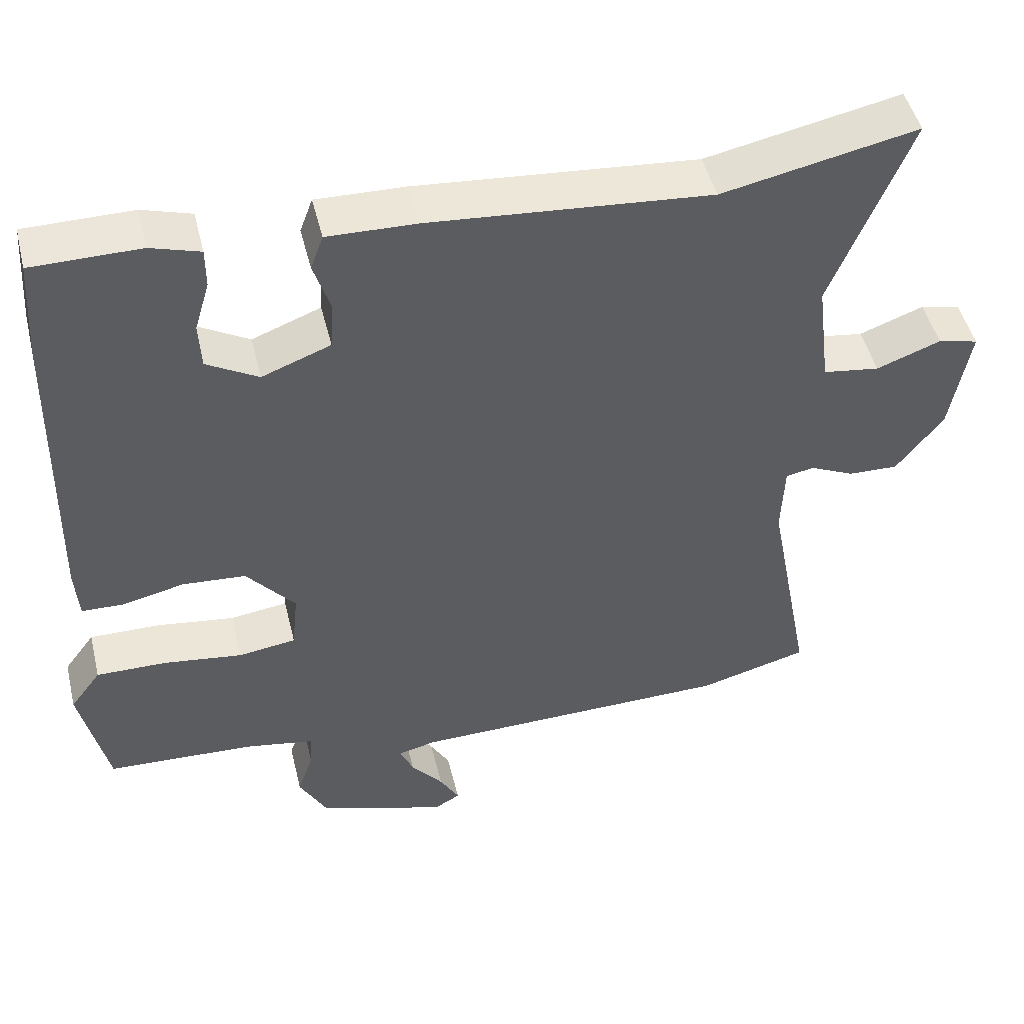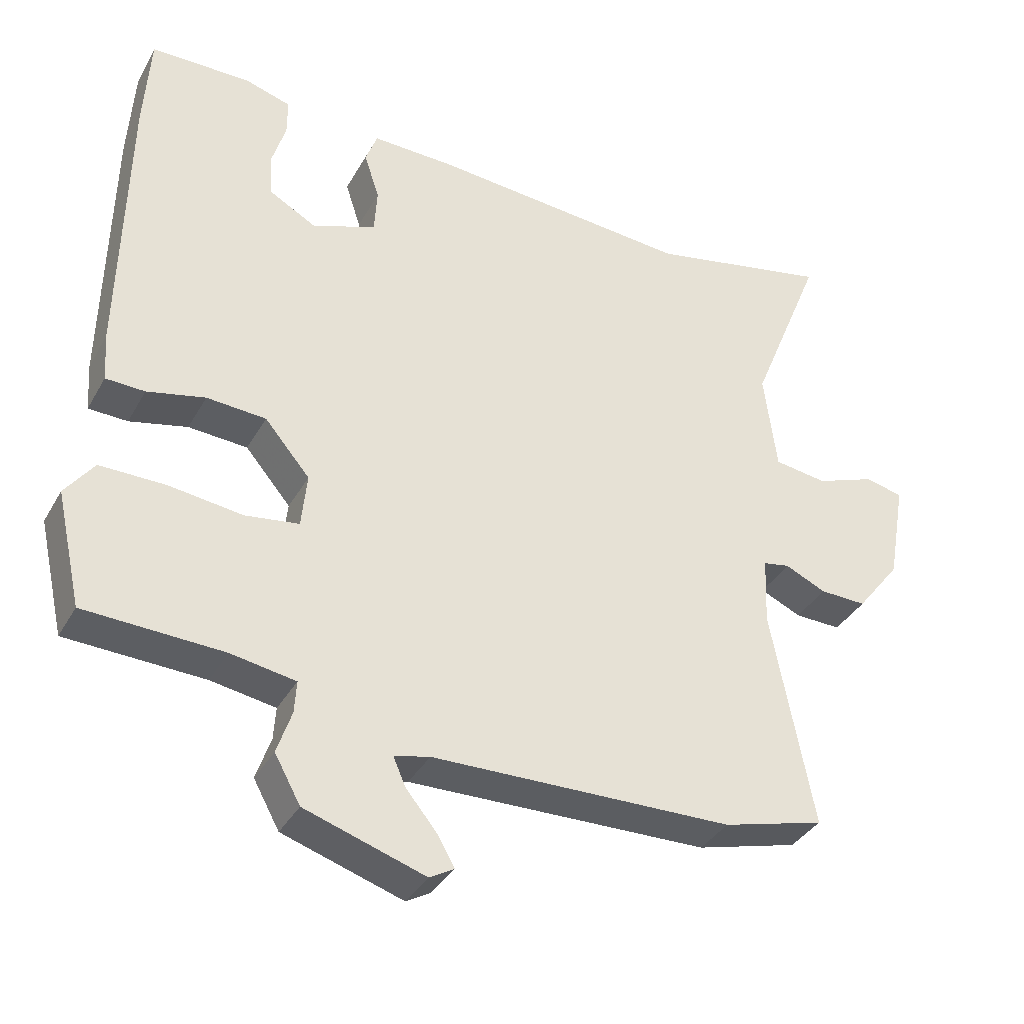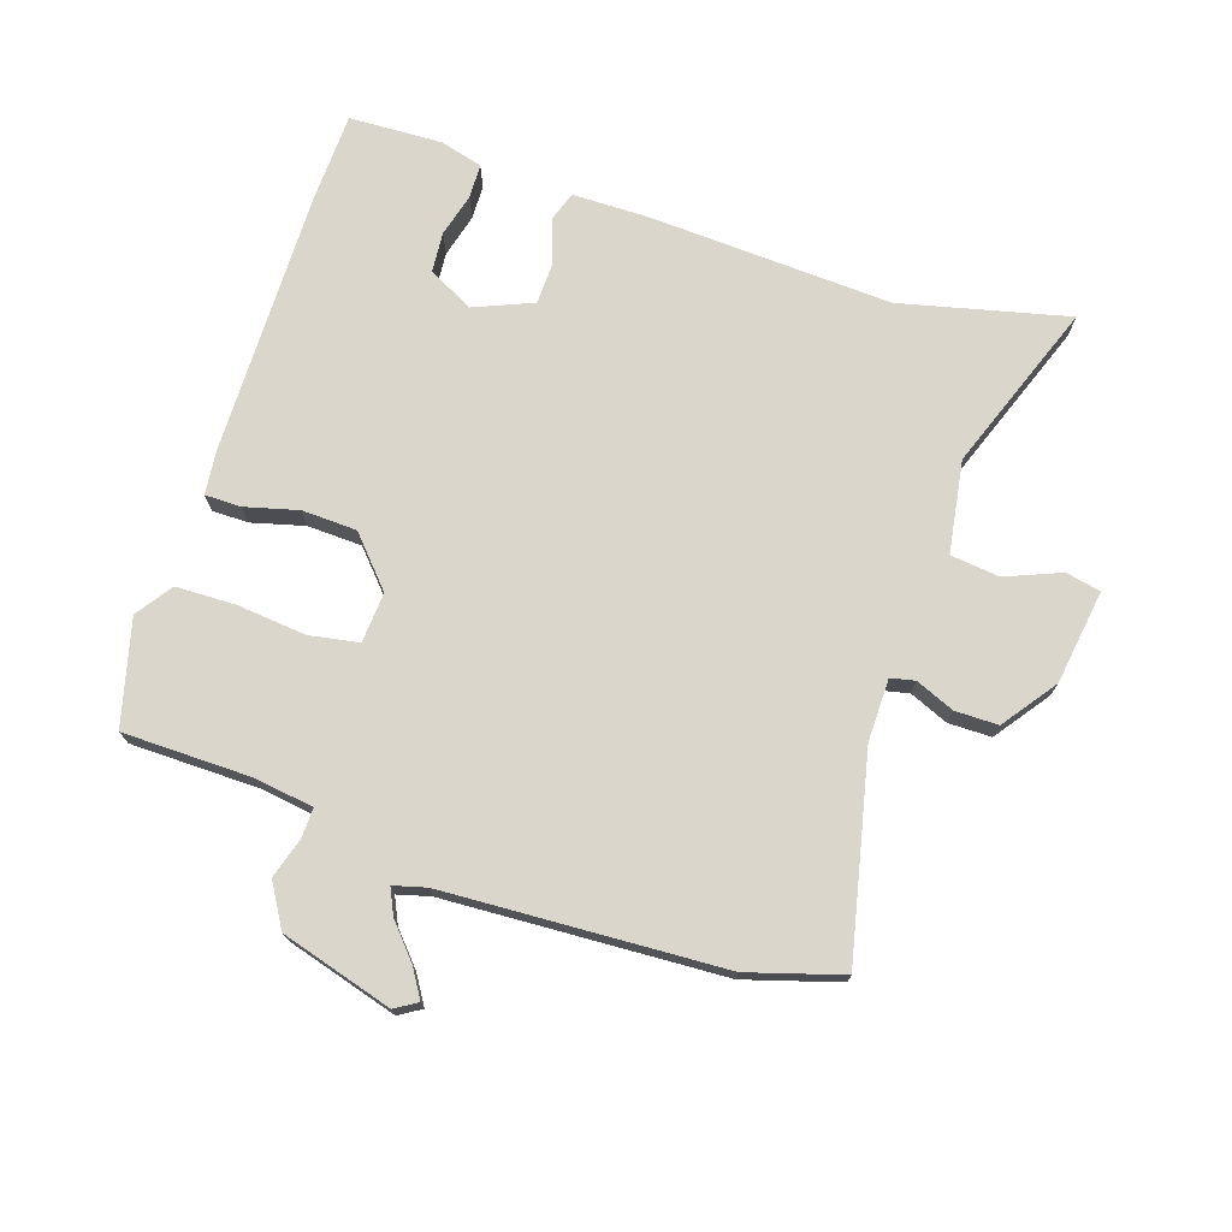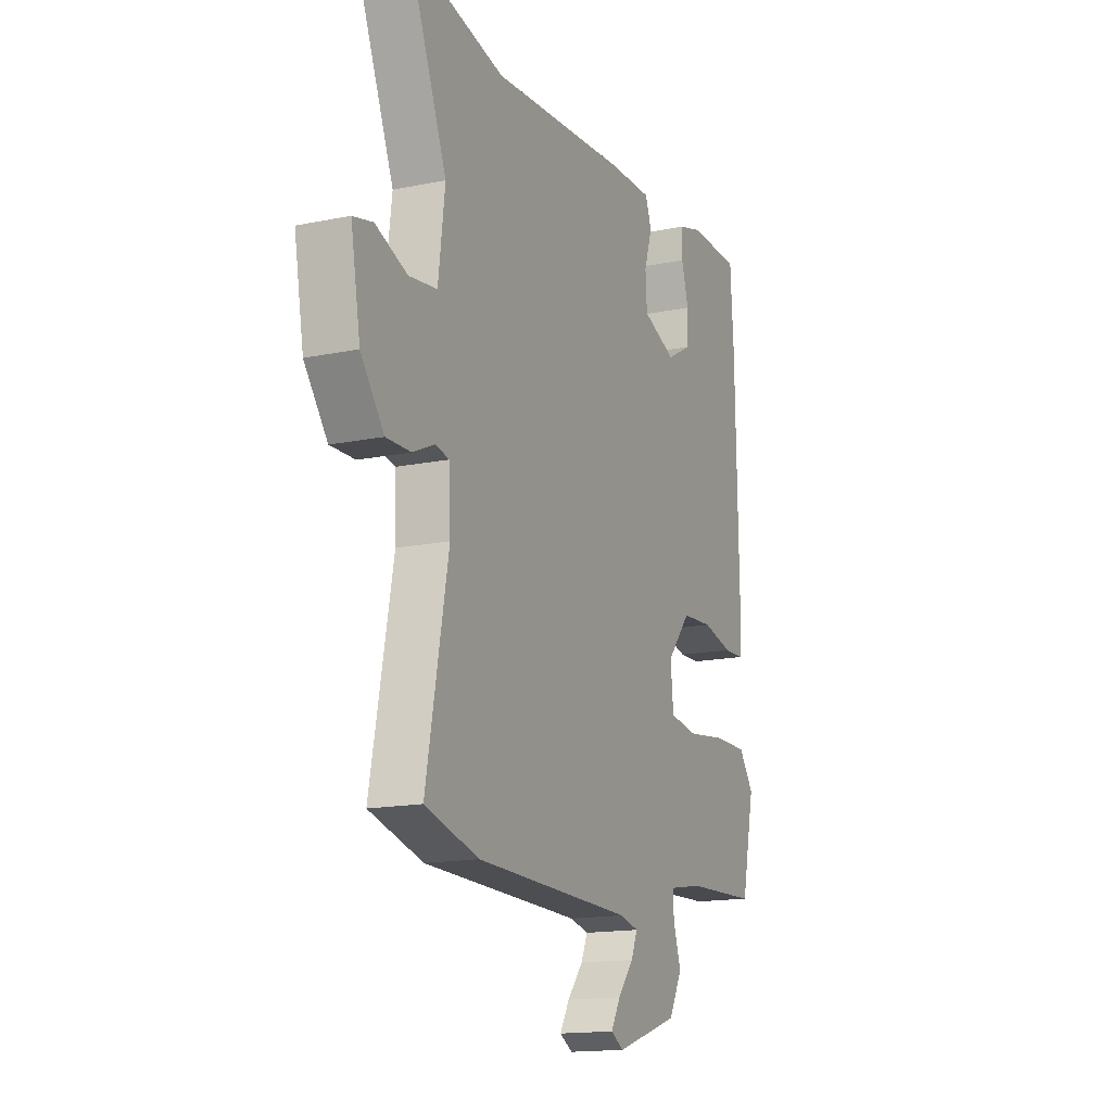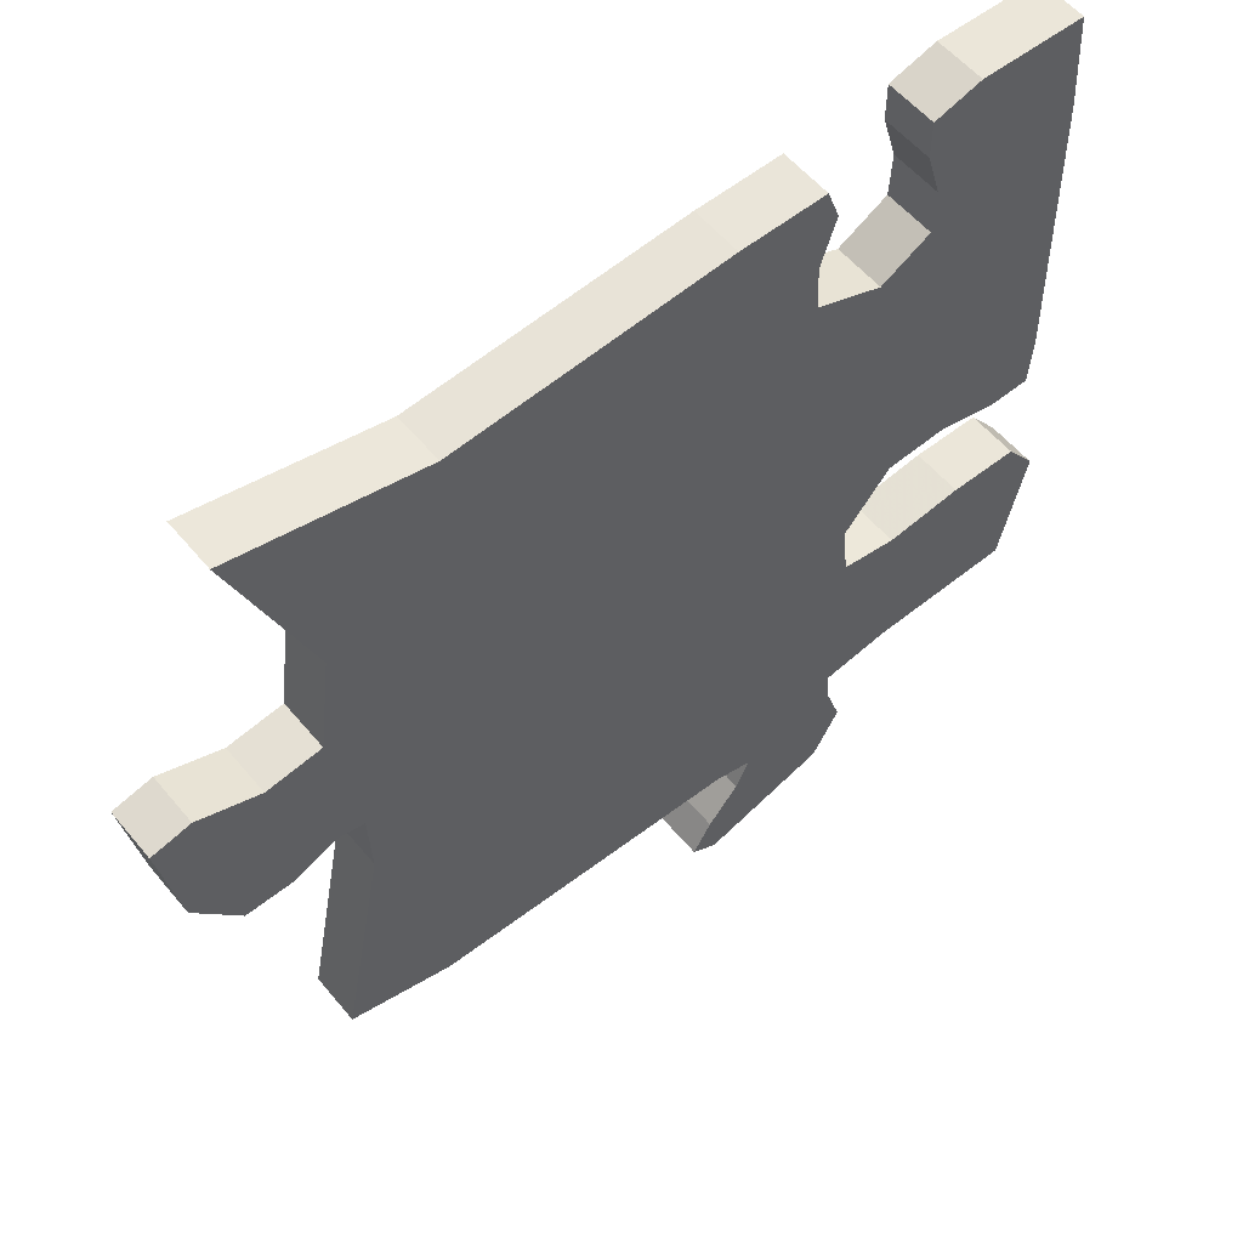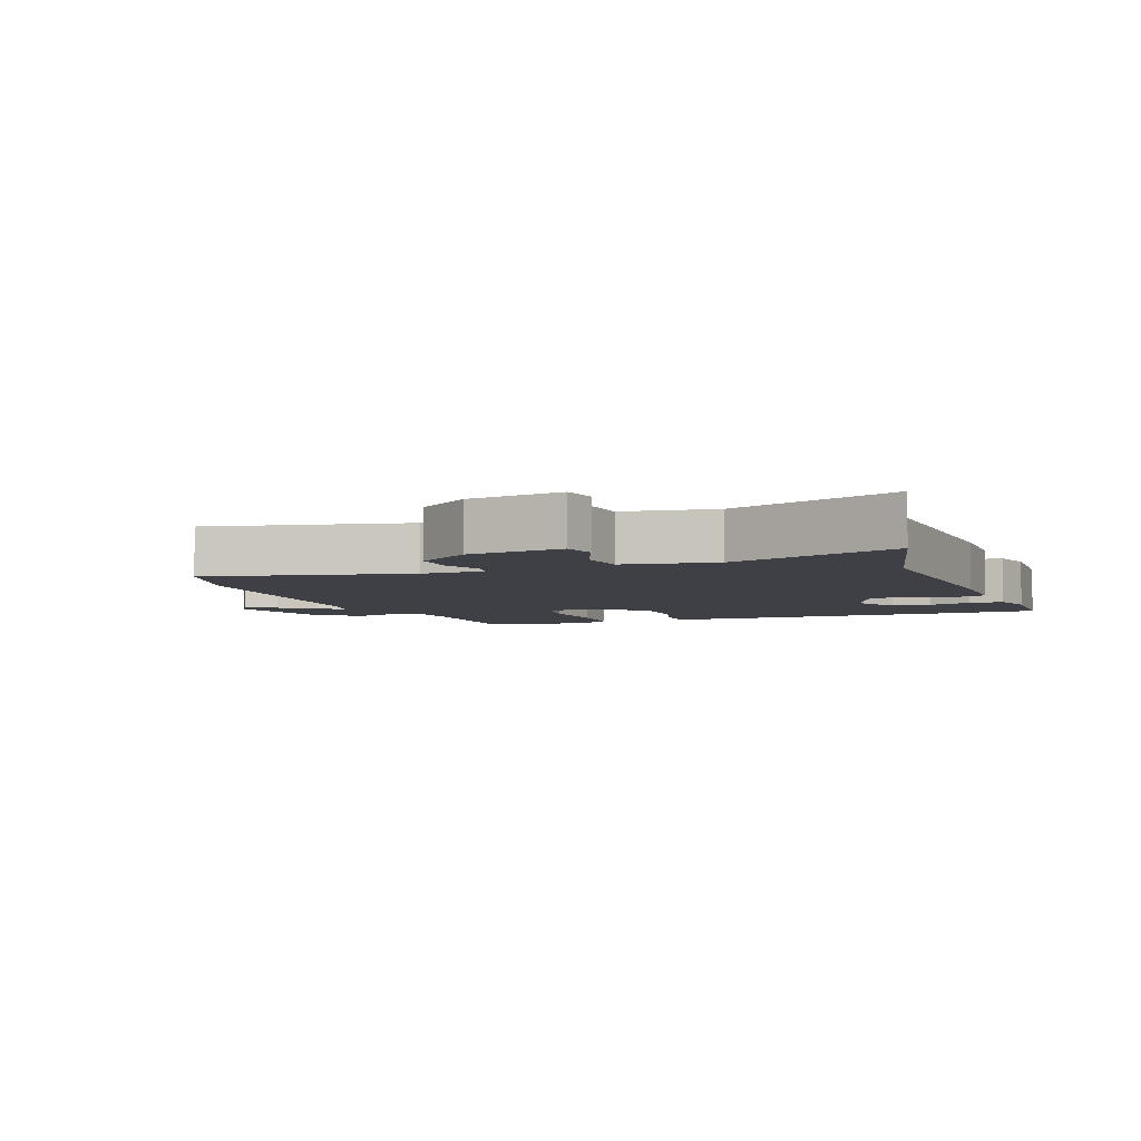
<metadata>
{"format":"obj","ext":"obj","renderer":"f3d","projection":"perspective","resolution":1024,"background":"white","views":[{"elev":47.9,"azim":166.3,"up":"+Z"},{"elev":-36.2,"azim":153.9,"up":"+Z"},{"elev":73.6,"azim":-163.6,"up":"+Y"},{"elev":-15.7,"azim":-66.6,"up":"+Z"},{"elev":56.2,"azim":-39.1,"up":"+Z"},{"elev":-5.2,"azim":-71.1,"up":"+Y"}]}
</metadata>
<code>
v -0.611 0.07 0.523
v -0.35 0.07 0.469
v 0.026 0.07 0.5
v 0.145 0.07 0.503
v 0.162 0.07 0.457
v 0.14 0.07 0.389
v 0.144 0.07 0.324
v 0.236 0.07 0.289
v 0.305 0.07 0.328
v 0.308 0.07 0.39
v 0.288 0.07 0.457
v 0.288 0.07 0.51
v 0.354 0.07 0.53
v 0.498 0.07 0.529
v 0.507 0.07 0.389
v 0.515 0.07 -0.021
v 0.51 0.07 -0.091
v 0.454 0.07 -0.093
v 0.371 0.07 -0.074
v 0.286 0.07 -0.08
v 0.221 0.07 -0.157
v 0.229 0.07 -0.235
v 0.306 0.07 -0.246
v 0.412 0.07 -0.232
v 0.506 0.07 -0.231
v 0.547 0.07 -0.286
v 0.51 0.07 -0.45
v 0.312 0.07 -0.459
v 0.219 0.07 -0.475
v 0.222 0.07 -0.521
v 0.243 0.07 -0.583
v 0.206 0.07 -0.65
v 0.034 0.07 -0.706
v -0.001 0.07 -0.686
v 0.025 0.07 -0.641
v 0.068 0.07 -0.589
v 0.086 0.07 -0.548
v 0.035 0.07 -0.536
v -0.397 0.07 -0.528
v -0.543 0.07 -0.489
v -0.483 0.07 -0.174
v -0.487 0.07 -0.077
v -0.525 0.07 -0.07
v -0.584 0.07 -0.097
v -0.651 0.07 -0.099
v -0.714 0.07 -0.018
v -0.74 0.07 0.128
v -0.686 0.07 0.141
v -0.6 0.07 0.109
v -0.524 0.07 0.12
v -0.506 0.07 0.264
v -0.611 0 0.523
v -0.35 0 0.469
v 0.026 0 0.5
v 0.145 0 0.503
v 0.162 0 0.457
v 0.14 0 0.389
v 0.144 0 0.324
v 0.236 0 0.289
v 0.305 0 0.328
v 0.308 0 0.39
v 0.288 0 0.457
v 0.288 0 0.51
v 0.354 0 0.53
v 0.498 0 0.529
v 0.507 0 0.389
v 0.515 0 -0.021
v 0.51 0 -0.091
v 0.454 0 -0.093
v 0.371 0 -0.074
v 0.286 0 -0.08
v 0.221 0 -0.157
v 0.229 0 -0.235
v 0.306 0 -0.246
v 0.412 0 -0.232
v 0.506 0 -0.231
v 0.547 0 -0.286
v 0.51 0 -0.45
v 0.312 0 -0.459
v 0.219 0 -0.475
v 0.222 0 -0.521
v 0.243 0 -0.583
v 0.206 0 -0.65
v 0.034 0 -0.706
v -0.001 0 -0.686
v 0.025 0 -0.641
v 0.068 0 -0.589
v 0.086 0 -0.548
v 0.035 0 -0.536
v -0.397 0 -0.528
v -0.543 0 -0.489
v -0.483 0 -0.174
v -0.487 0 -0.077
v -0.525 0 -0.07
v -0.584 0 -0.097
v -0.651 0 -0.099
v -0.714 0 -0.018
v -0.74 0 0.128
v -0.686 0 0.141
v -0.6 0 0.109
v -0.524 0 0.12
v -0.506 0 0.264
f 46 47 48 49
f 46 49 50
f 43 44 45 46
f 42 43 46 50
f 38 39 40 41
f 37 38 41 42
f 33 34 35 36
f 33 36 37
f 30 31 32 33
f 29 30 33 37
f 25 26 27 28
f 23 24 25 28
f 22 23 28 29
f 21 22 29 37
f 16 17 18 19
f 16 19 20
f 15 16 20
f 14 15 20 21
f 10 11 12 13
f 9 10 13 14
f 3 4 5 6
f 2 3 6 7
f 51 1 2 7
f 50 51 7 8
f 21 37 42 50
f 21 50 8
f 9 14 21
f 8 9 21
f 100 99 98 97
f 101 100 97
f 97 96 95 94
f 101 97 94 93
f 92 91 90 89
f 93 92 89 88
f 87 86 85 84
f 88 87 84
f 84 83 82 81
f 88 84 81 80
f 79 78 77 76
f 79 76 75 74
f 80 79 74 73
f 88 80 73 72
f 70 69 68 67
f 71 70 67
f 71 67 66
f 72 71 66 65
f 64 63 62 61
f 65 64 61 60
f 57 56 55 54
f 58 57 54 53
f 58 53 52 102
f 59 58 102 101
f 101 93 88 72
f 59 101 72
f 72 65 60
f 72 60 59
f 1 52 53 2
f 2 53 54 3
f 3 54 55 4
f 4 55 56 5
f 5 56 57 6
f 6 57 58 7
f 7 58 59 8
f 8 59 60 9
f 9 60 61 10
f 10 61 62 11
f 11 62 63 12
f 12 63 64 13
f 13 64 65 14
f 14 65 66 15
f 15 66 67 16
f 16 67 68 17
f 17 68 69 18
f 18 69 70 19
f 19 70 71 20
f 20 71 72 21
f 21 72 73 22
f 22 73 74 23
f 23 74 75 24
f 24 75 76 25
f 25 76 77 26
f 26 77 78 27
f 27 78 79 28
f 28 79 80 29
f 29 80 81 30
f 30 81 82 31
f 31 82 83 32
f 32 83 84 33
f 33 84 85 34
f 34 85 86 35
f 35 86 87 36
f 36 87 88 37
f 37 88 89 38
f 38 89 90 39
f 39 90 91 40
f 40 91 92 41
f 41 92 93 42
f 42 93 94 43
f 43 94 95 44
f 44 95 96 45
f 45 96 97 46
f 46 97 98 47
f 47 98 99 48
f 48 99 100 49
f 49 100 101 50
f 50 101 102 51
f 51 102 52 1

</code>
